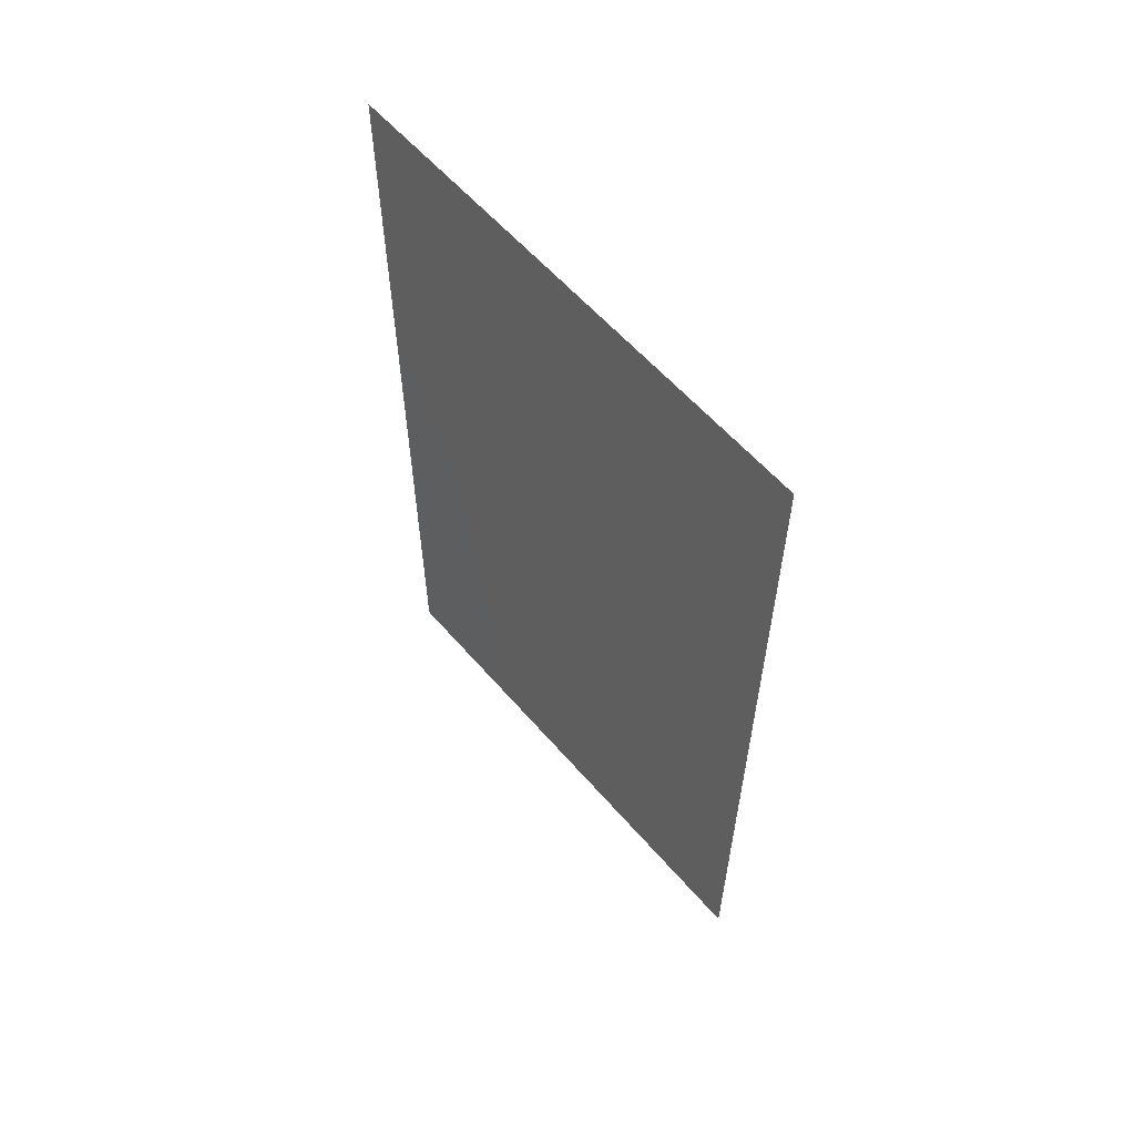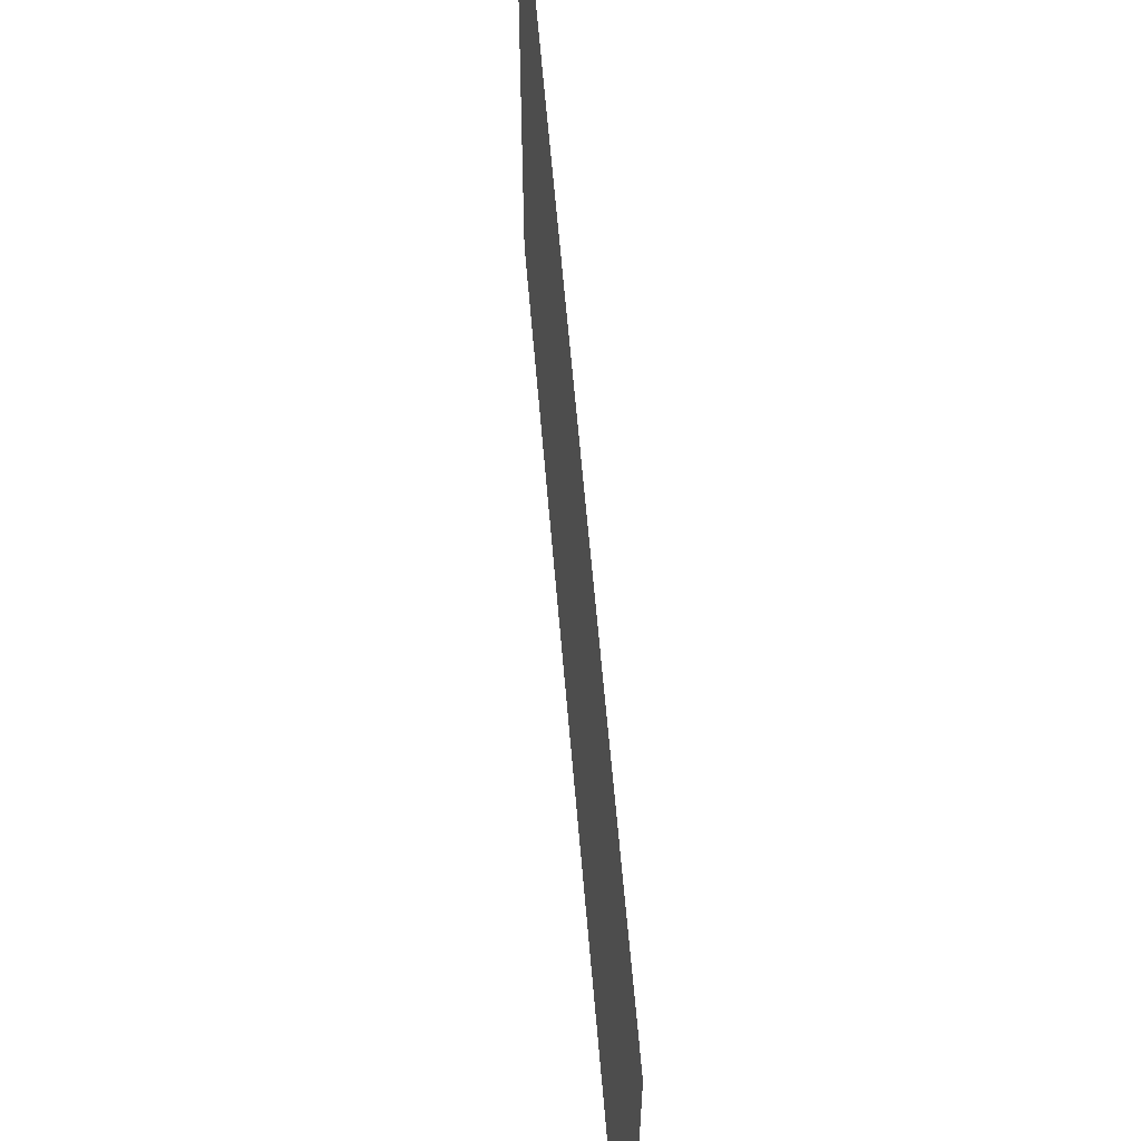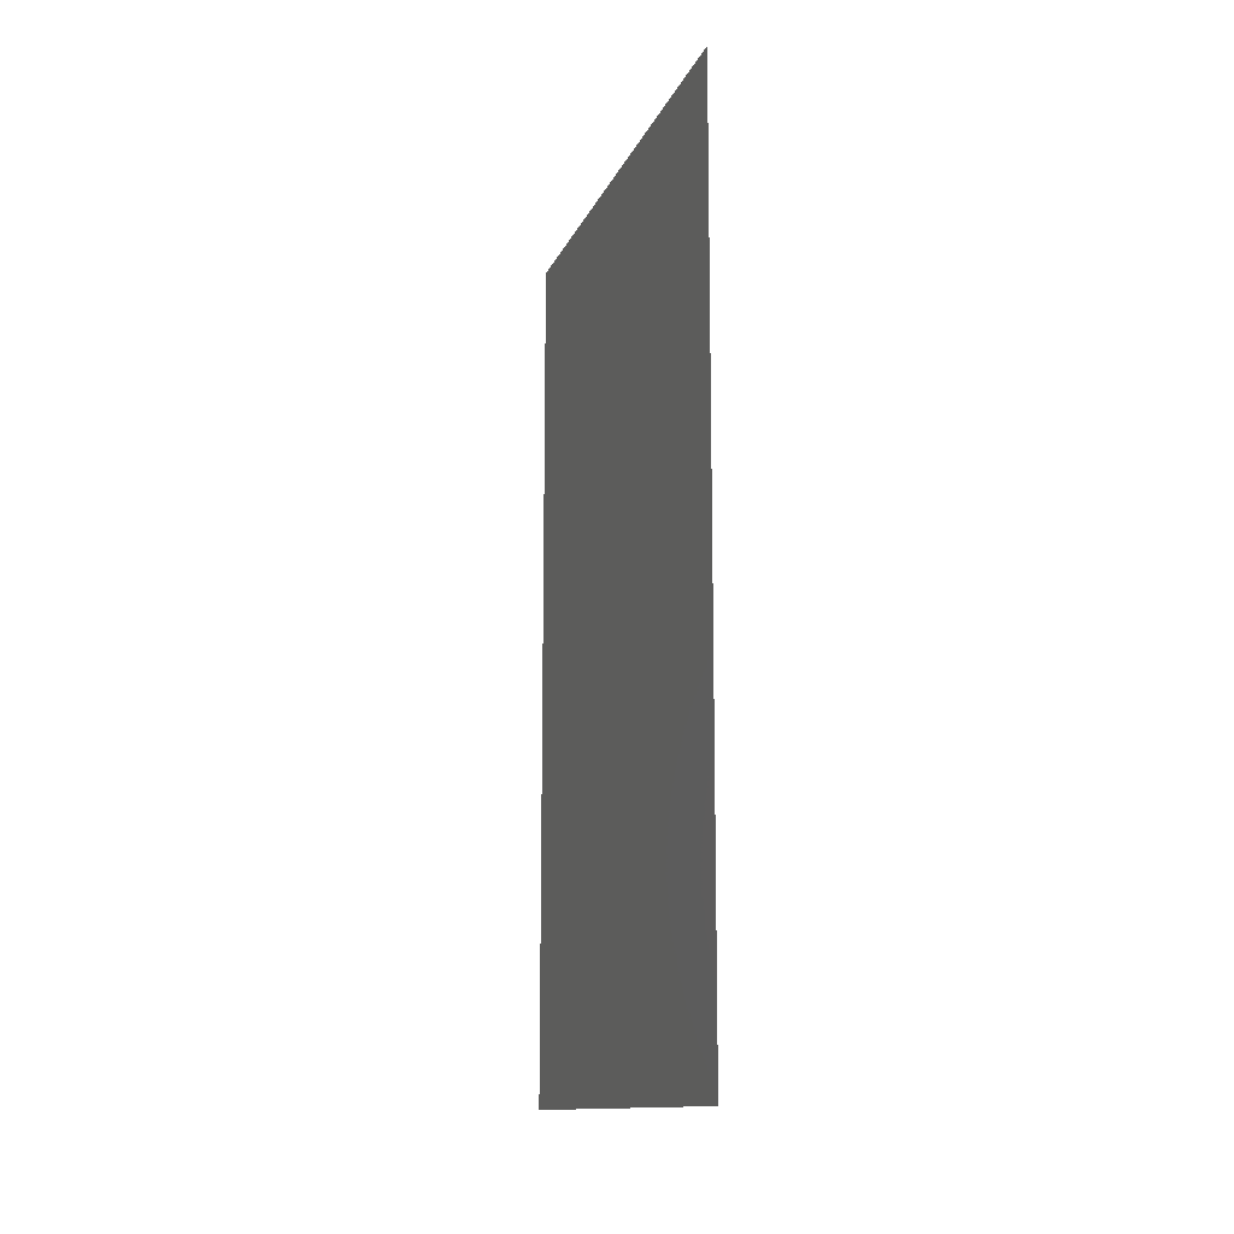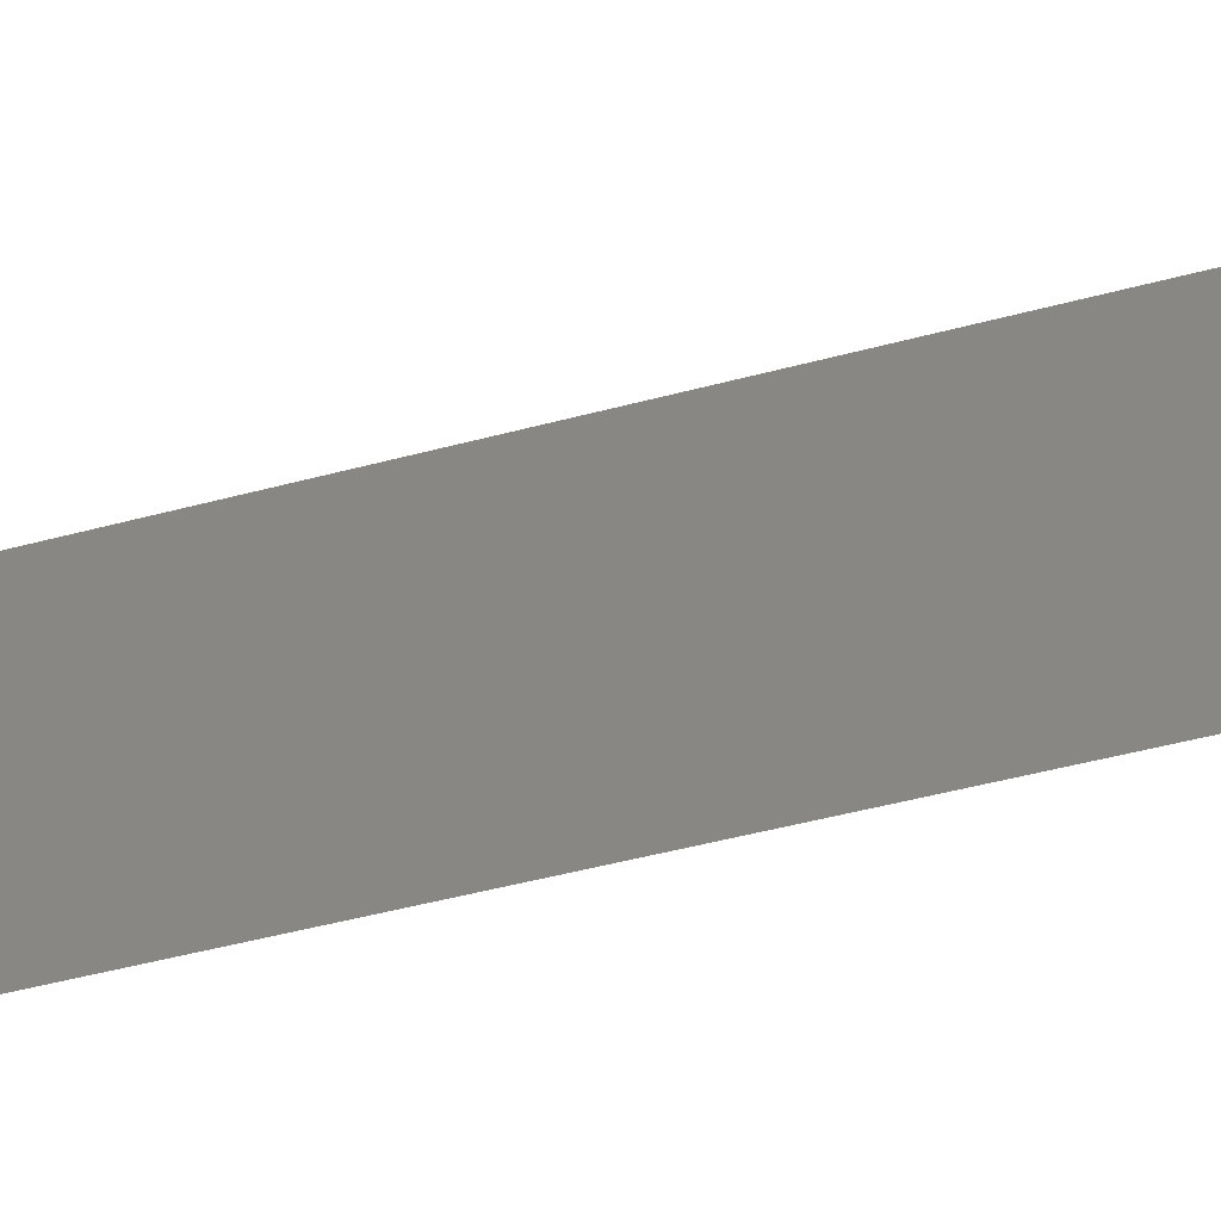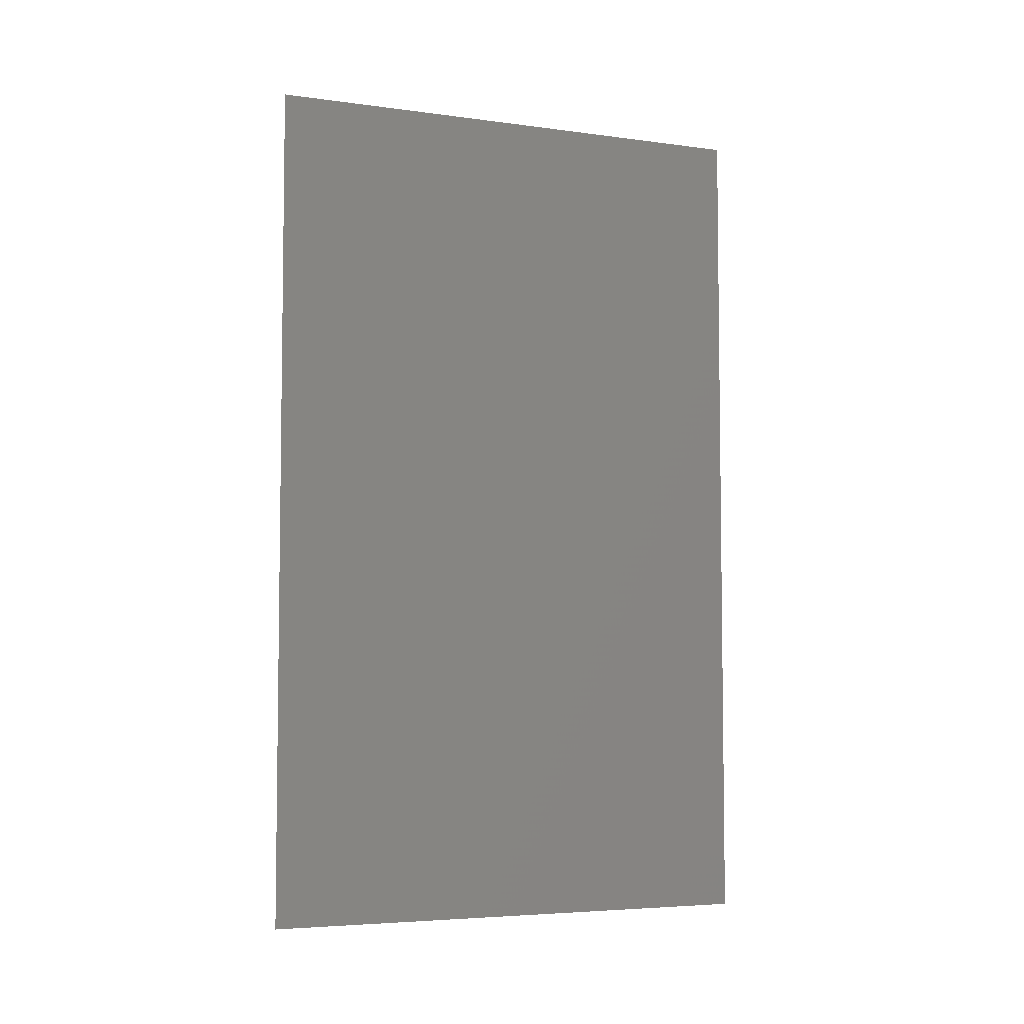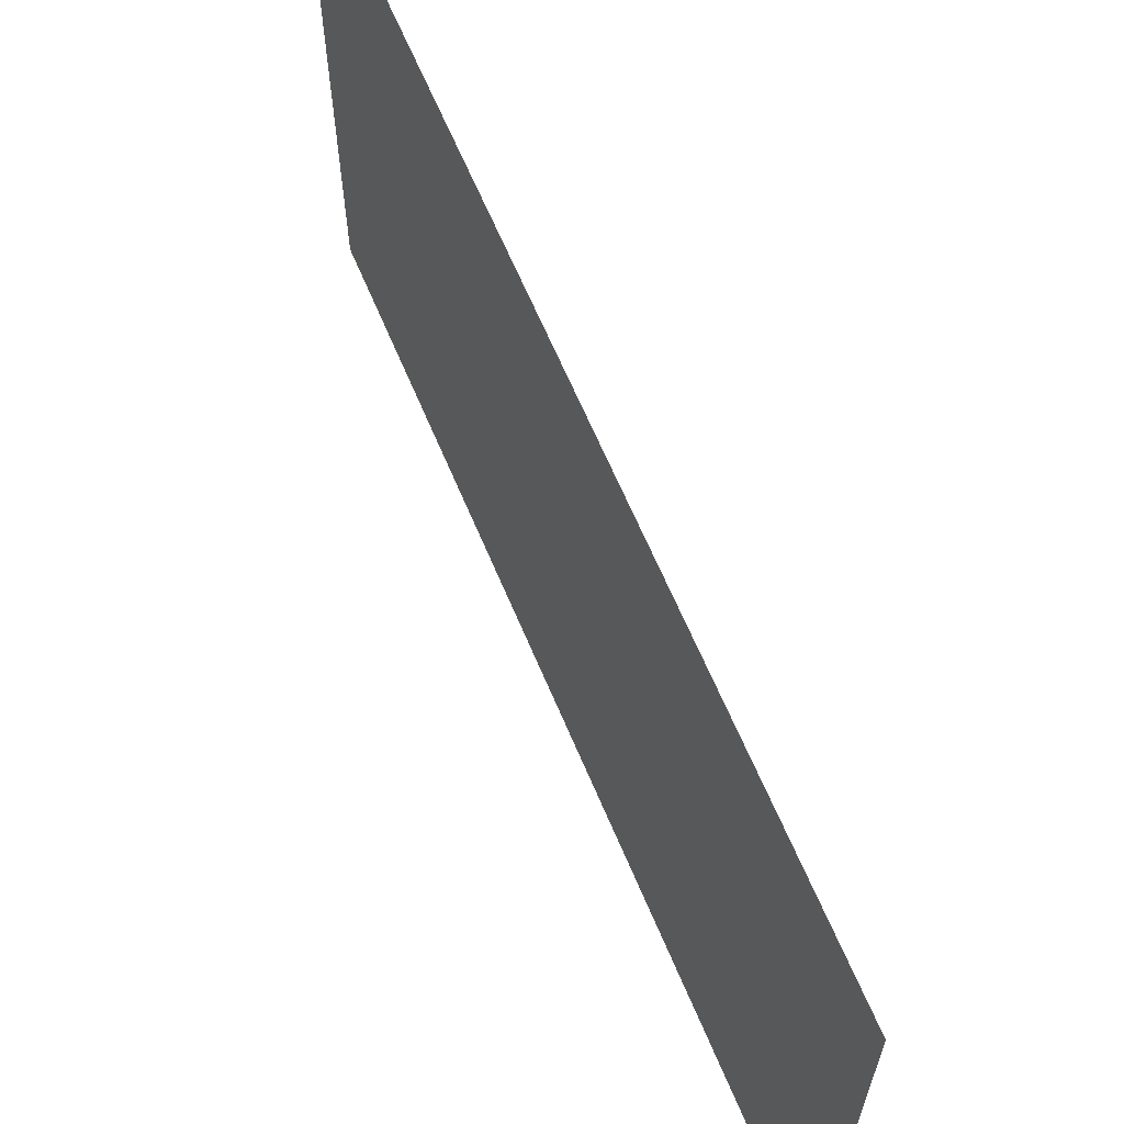
<metadata>
{"format":"stl","ext":"stl","renderer":"f3d","projection":"perspective","resolution":1024,"background":"white","views":[{"elev":58.9,"azim":-40.5,"up":"+Y"},{"elev":61.5,"azim":175.2,"up":"+Z"},{"elev":-13.2,"azim":-16.9,"up":"+Y"},{"elev":-58.7,"azim":104.7,"up":"+Z"},{"elev":-5.1,"azim":67.1,"up":"+Y"},{"elev":64.2,"azim":-22.7,"up":"+Z"}]}
</metadata>
<code>
# stl→obj: 4 verts, 2 faces
v 2.495 3.004 7
v 2.495 8.004 7
v 2.495 8.004 4
v 2.495 3.004 4
f 1 2 3
f 1 3 4

</code>
